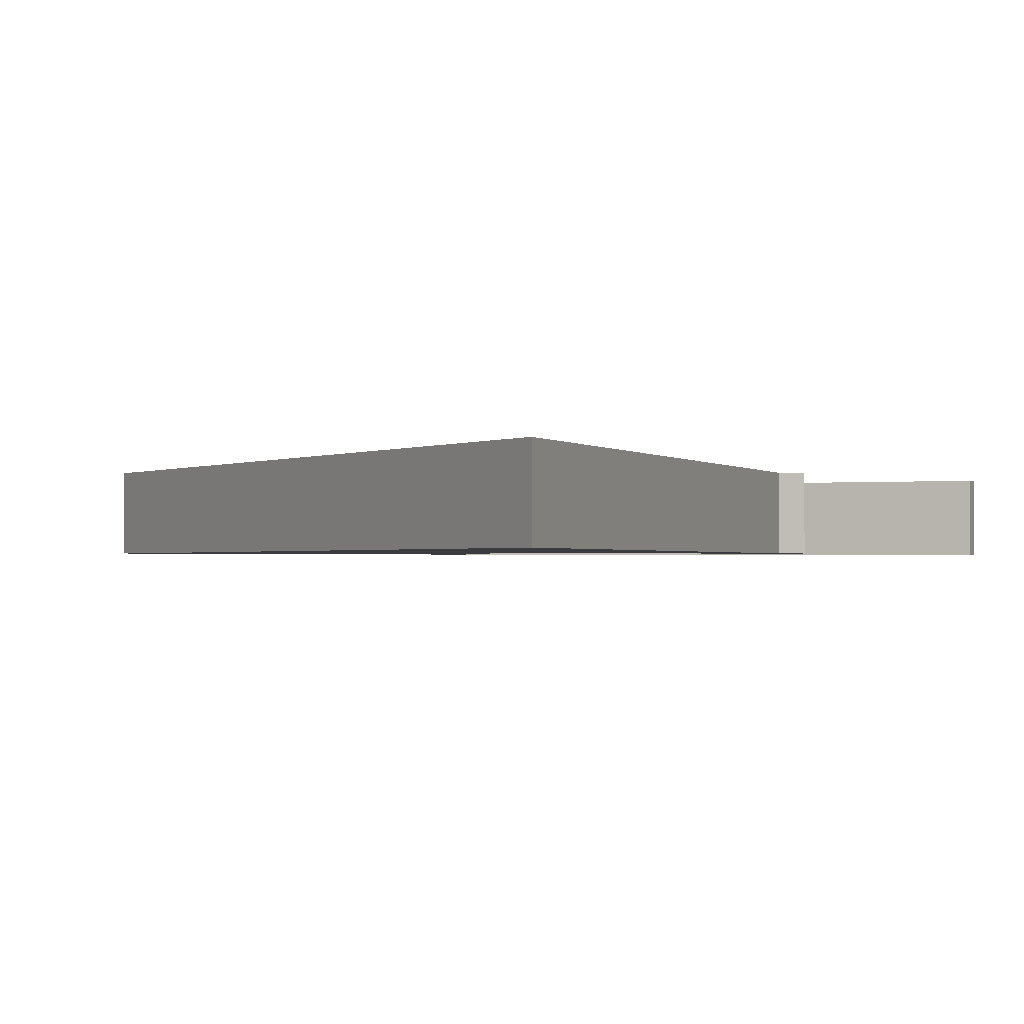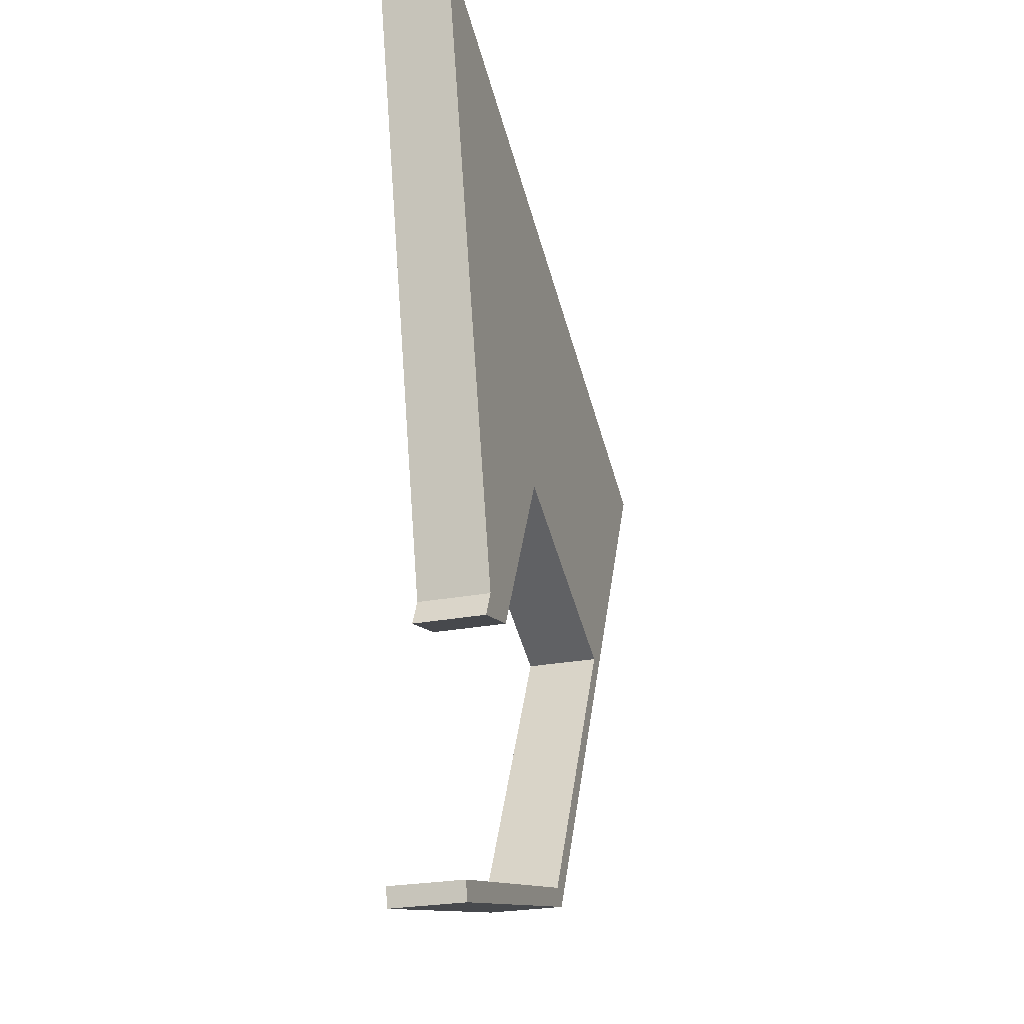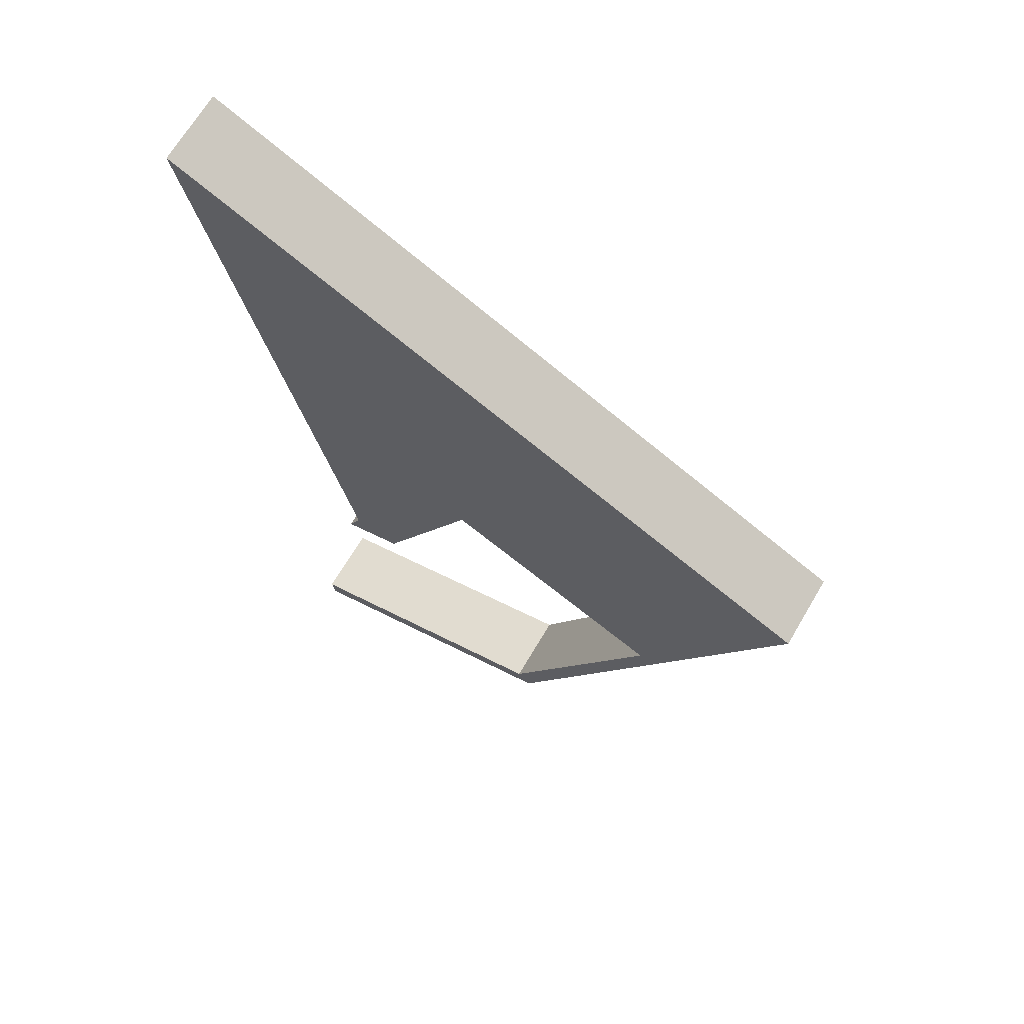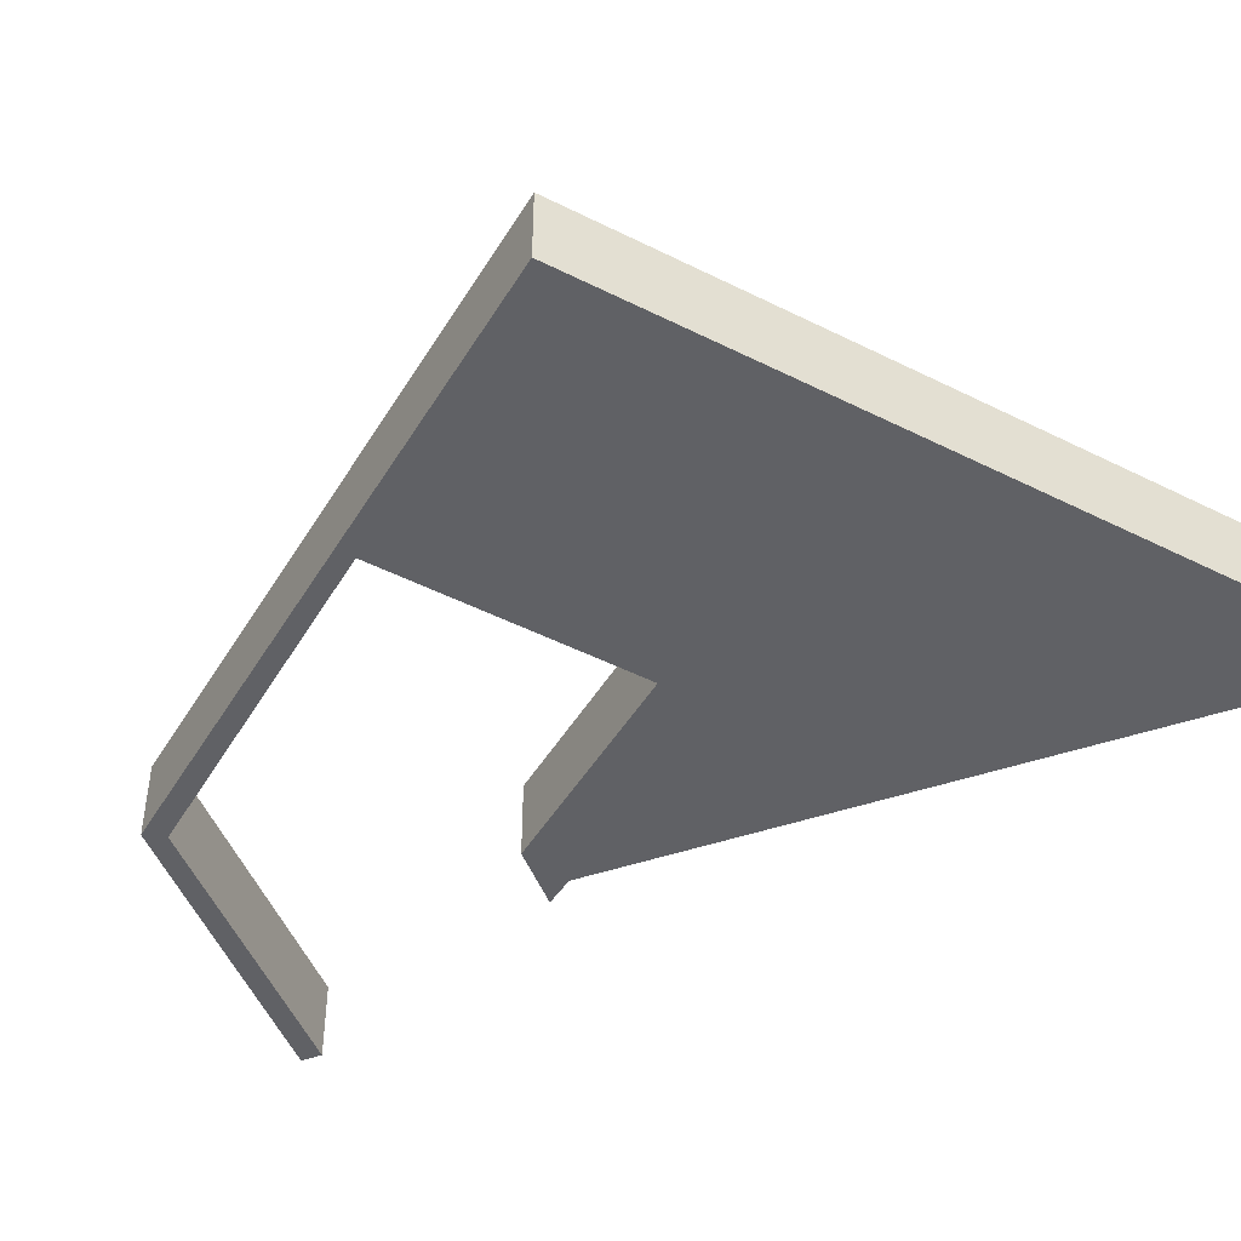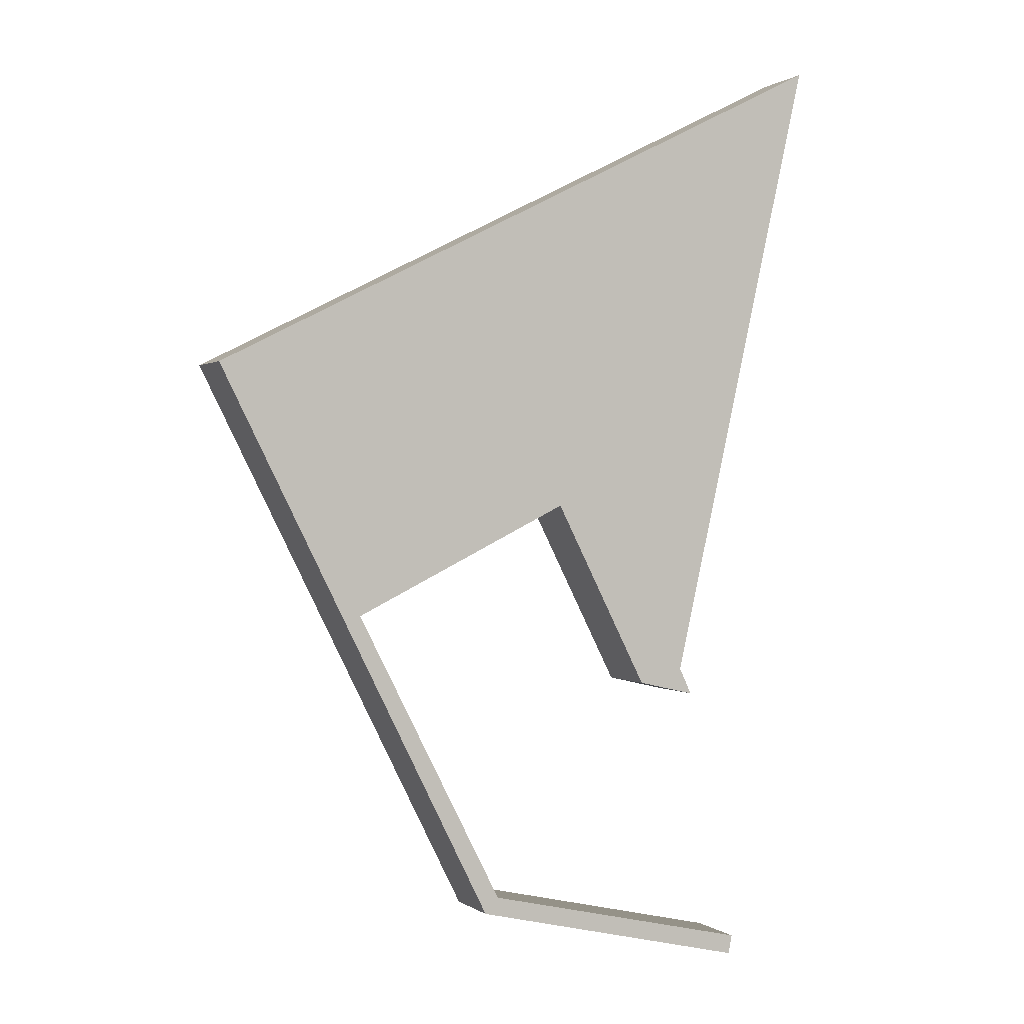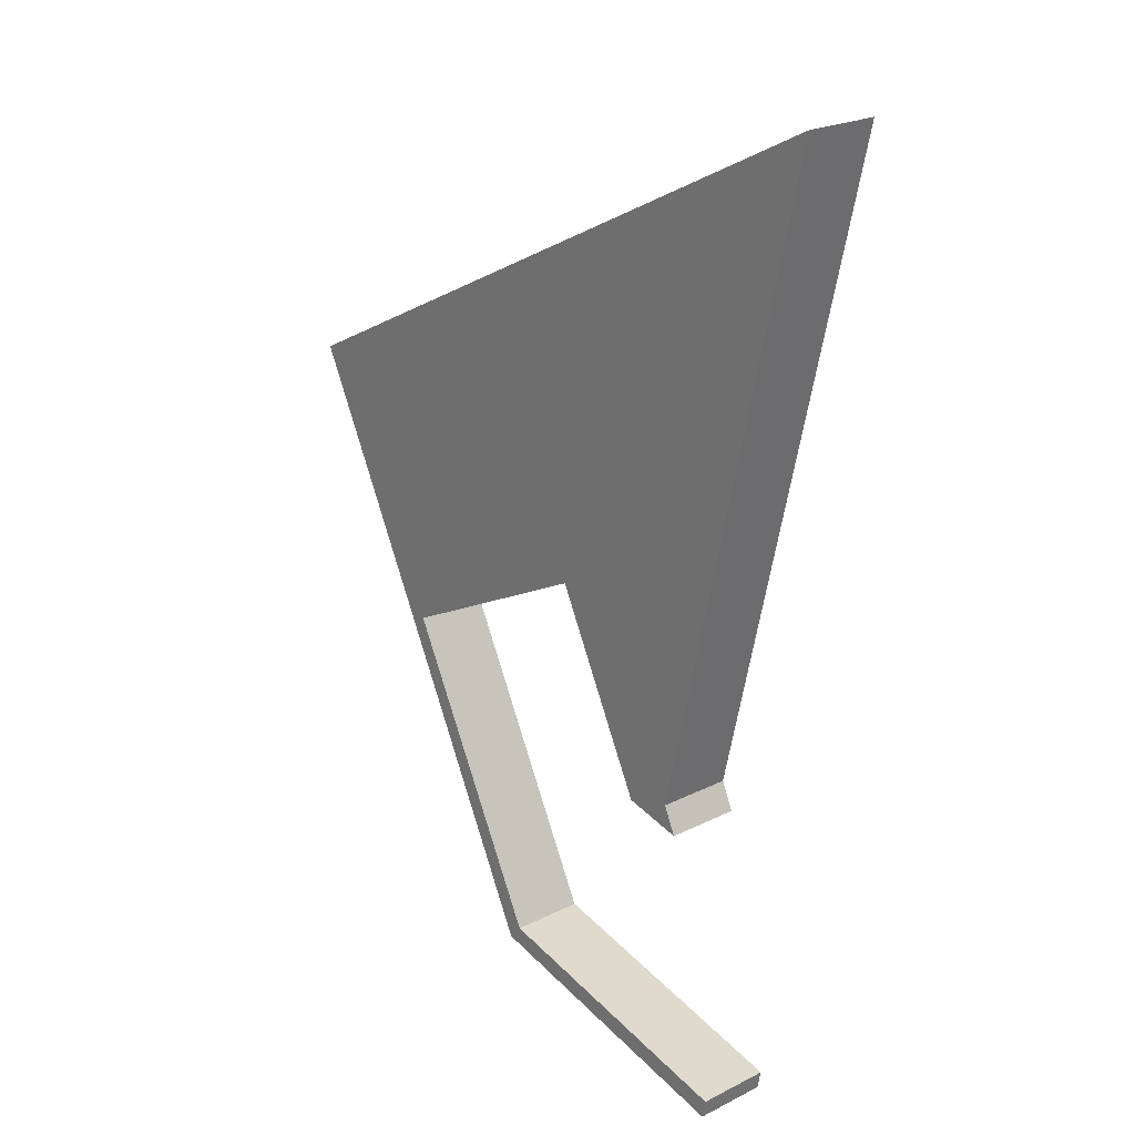
<metadata>
{"format":"obj","ext":"obj","renderer":"f3d","projection":"perspective","resolution":1024,"background":"white","views":[{"elev":-1.3,"azim":33.1,"up":"+Y"},{"elev":-24.7,"azim":107.8,"up":"+Z"},{"elev":67.4,"azim":-149.5,"up":"+Z"},{"elev":-47.3,"azim":-56.4,"up":"+Y"},{"elev":0.4,"azim":-23.4,"up":"+Z"},{"elev":22.9,"azim":49.5,"up":"+Z"}]}
</metadata>
<code>
v  34.55 4.449 -2.453
v  19.82 4.449 9.993
v  39.65 4.449 19.99
v  30.75 4.449 -19.18
v  14.2 4.449 7.158
v  22.2 4.449 -8.576
v  22.24 4.449 -8.658
v  27.96 4.449 -19.99
v  31.51 4.449 -20.8
v  34.35 4.449 -37.96
v  34.39 4.449 -36.77
v  34.58 4.449 -36.81
v  29.53 4.449 -35.68
v  34.16 4.449 -37.91
v  29.29 4.449 -36.81
v  17.9 4.449 -33.09
v  17.07 4.449 -34.04
v  0 4.449 2.724e-16
v  22.11 4.449 -8.62
v  8.806 4.449 -15.28
v  7.777 4.449 -15.51
v  8.868 4.449 -15.4
v  9.076 4.449 -15.81
v  7.952 4.449 -15.86
v  34.58 2.254e-15 -36.81
v  34.35 2.324e-15 -37.96
v  39.65 -1.224e-15 19.99
v  34.55 1.502e-16 -2.453
v  30.75 1.174e-15 -19.18
v  34.16 2.322e-15 -37.91
v  29.29 2.254e-15 -36.81
v  17.07 2.084e-15 -34.04
v  31.51 1.273e-15 -20.8
v  27.96 1.224e-15 -19.99
v  22.2 5.251e-16 -8.576
v  8.806 9.354e-16 -15.28
v  22.11 5.278e-16 -8.62
v  7.952 9.712e-16 -15.86
v  7.777 9.498e-16 -15.51
v  0 0 0
v  22.24 5.302e-16 -8.658
v  14.2 -4.383e-16 7.158
v  19.82 -6.119e-16 9.993
v  8.868 9.429e-16 -15.4
v  17.9 2.026e-15 -33.09
v  9.076 9.679e-16 -15.81
v  29.53 2.185e-15 -35.68
v  34.39 2.251e-15 -36.77
g defaultobject
f 1 2 3
f 2 1 4
f 2 4 5
f 5 4 6
f 6 4 7
f 7 4 8
f 8 4 9
f 10 11 12
f 11 10 13
f 13 10 14
f 13 14 15
f 13 15 16
f 16 15 17
f 6 18 5
f 18 6 19
f 18 19 20
f 18 20 21
f 21 20 22
f 21 22 23
f 21 23 16
f 21 16 24
f 24 16 17
f 25 10 12
f 10 25 26
f 27 1 3
f 1 27 28
f 1 28 4
f 4 28 29
f 26 14 10
f 14 26 15
f 15 26 30
f 15 30 31
f 15 31 17
f 17 31 32
f 33 8 9
f 8 33 34
f 35 19 6
f 19 35 20
f 20 35 36
f 36 35 37
f 32 24 17
f 24 32 38
f 24 38 21
f 21 38 18
f 18 38 39
f 18 39 40
f 34 7 8
f 7 34 41
f 7 41 6
f 6 41 35
f 40 5 18
f 5 40 42
f 5 42 2
f 2 42 43
f 2 43 3
f 3 43 27
f 29 9 4
f 9 29 33
f 36 22 20
f 22 36 23
f 23 36 16
f 16 36 44
f 16 44 45
f 45 44 46
f 45 13 16
f 13 45 47
f 13 47 11
f 11 47 48
f 11 48 12
f 12 48 25
f 25 48 26
f 47 26 48
f 30 26 47
f 31 30 47
f 45 31 47
f 32 31 45
f 42 40 35
f 37 35 40
f 36 37 40
f 39 36 40
f 44 36 39
f 46 44 39
f 45 46 39
f 38 45 39
f 32 45 38
f 27 43 28
f 29 28 43
f 42 29 43
f 35 29 42
f 41 29 35
f 34 29 41
f 33 29 34

</code>
